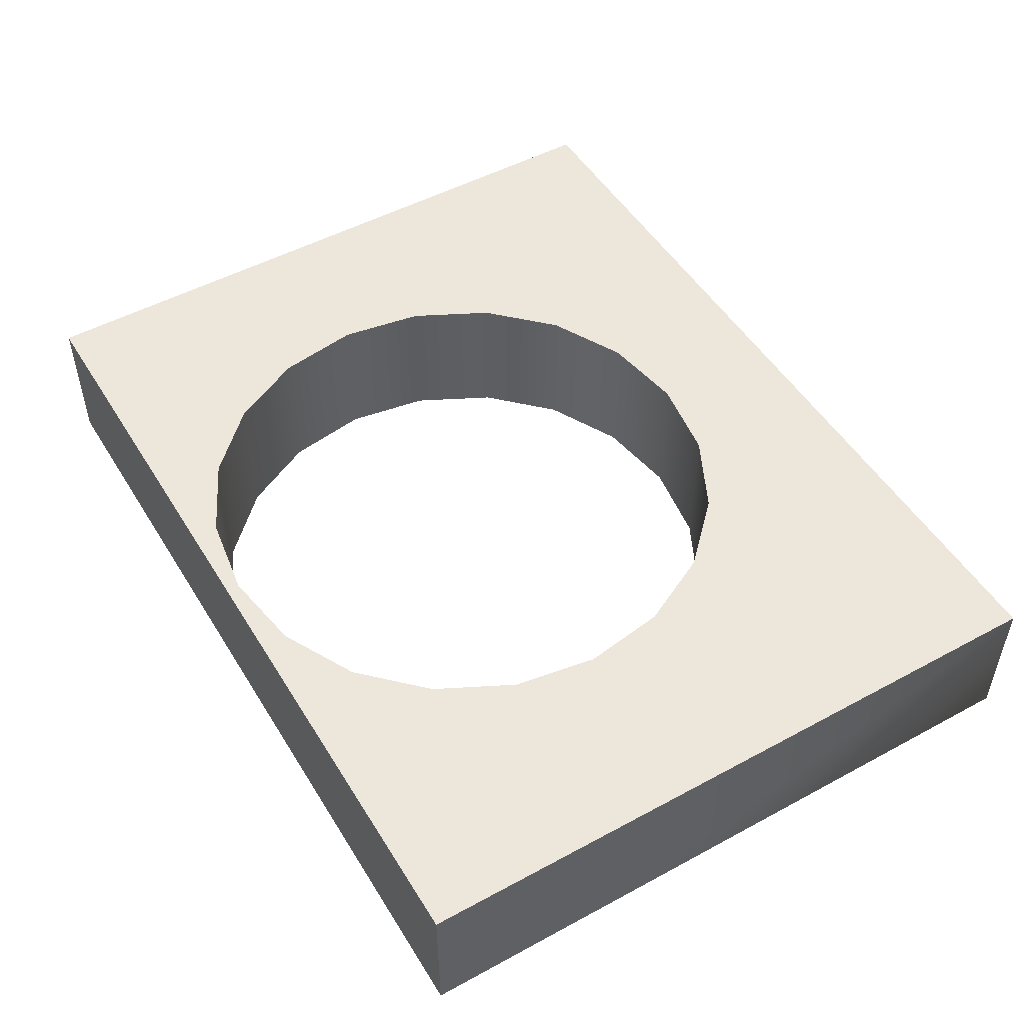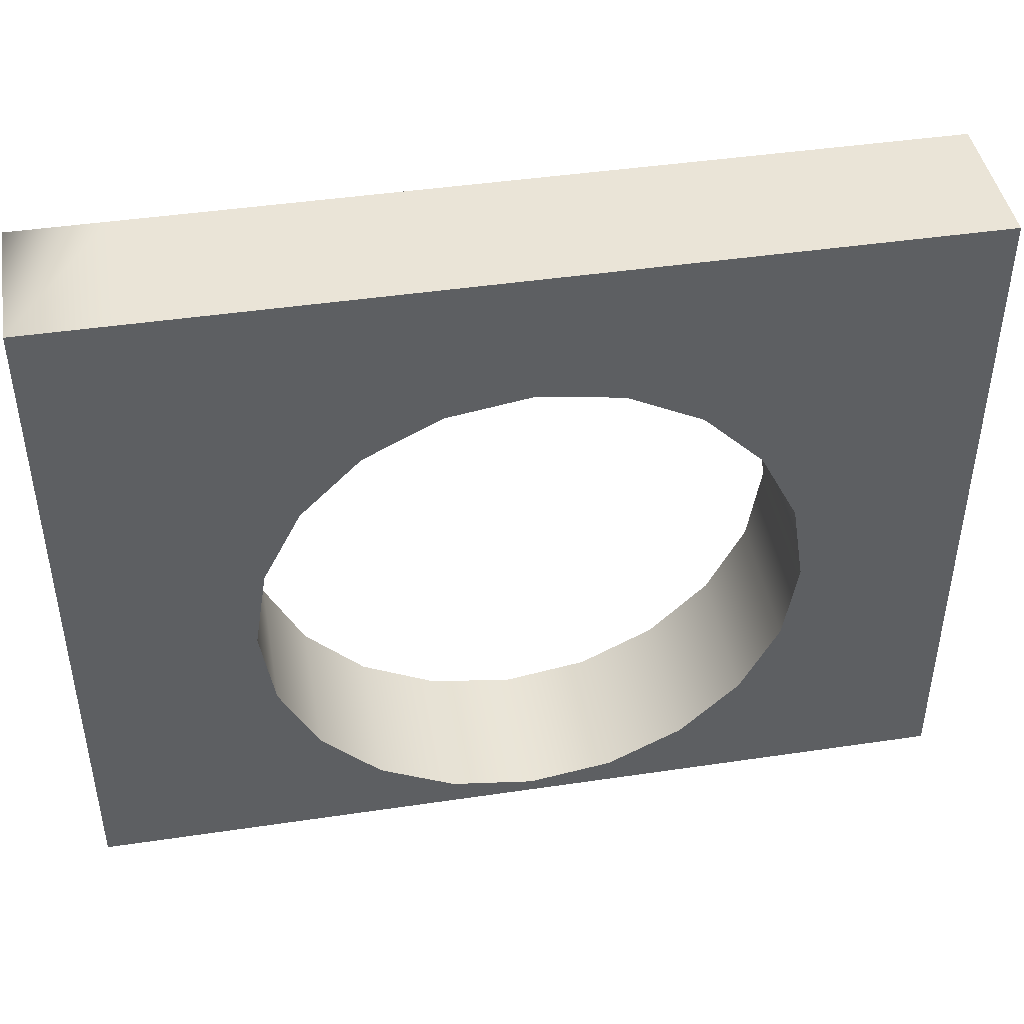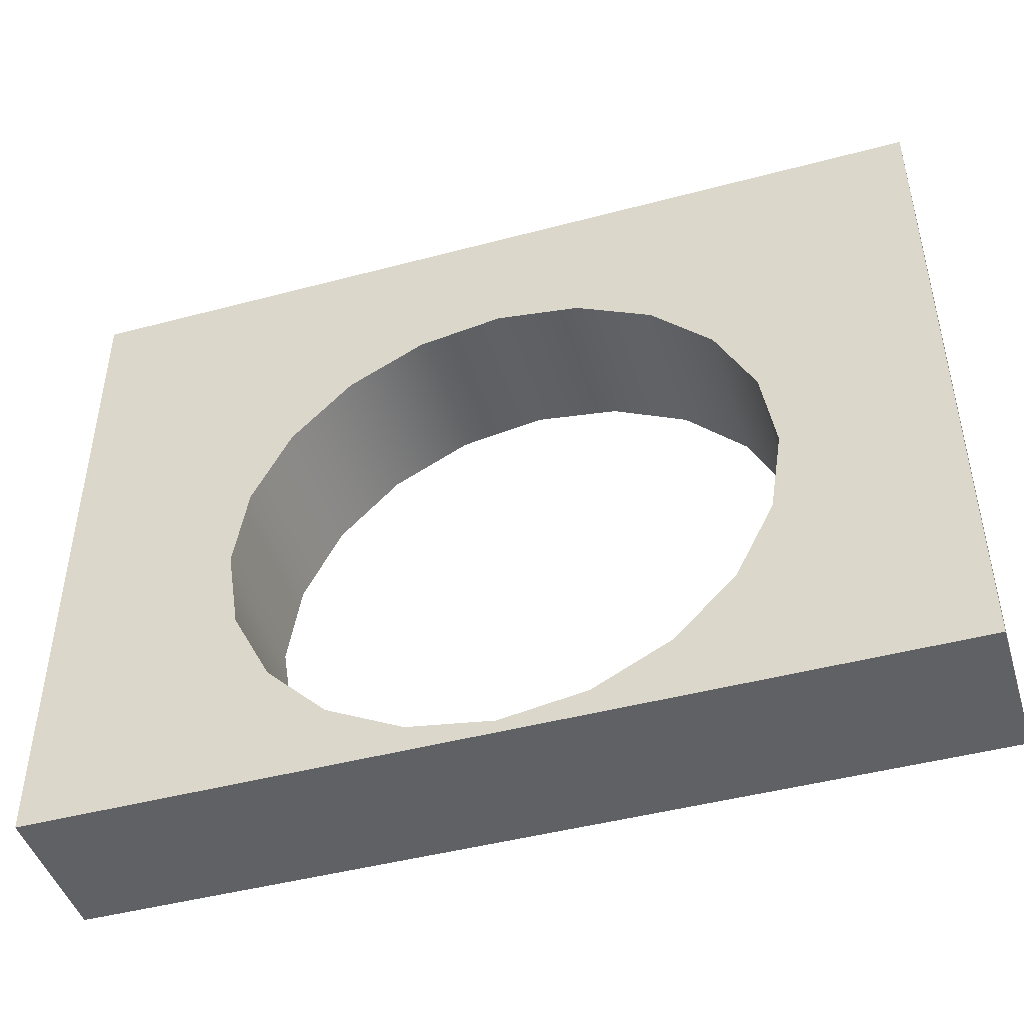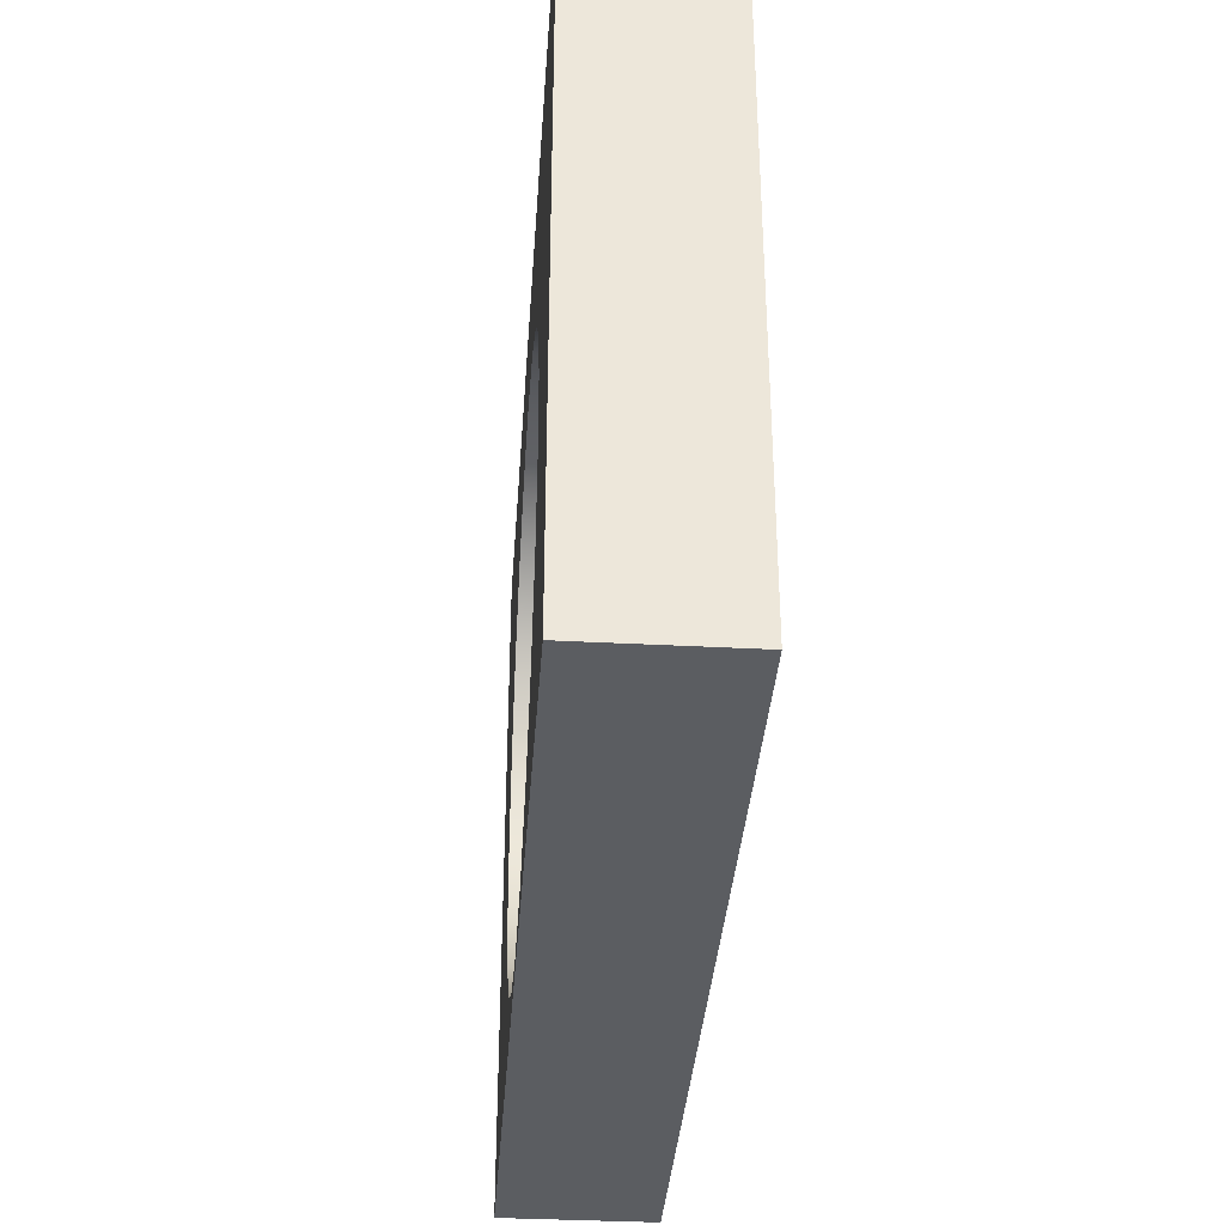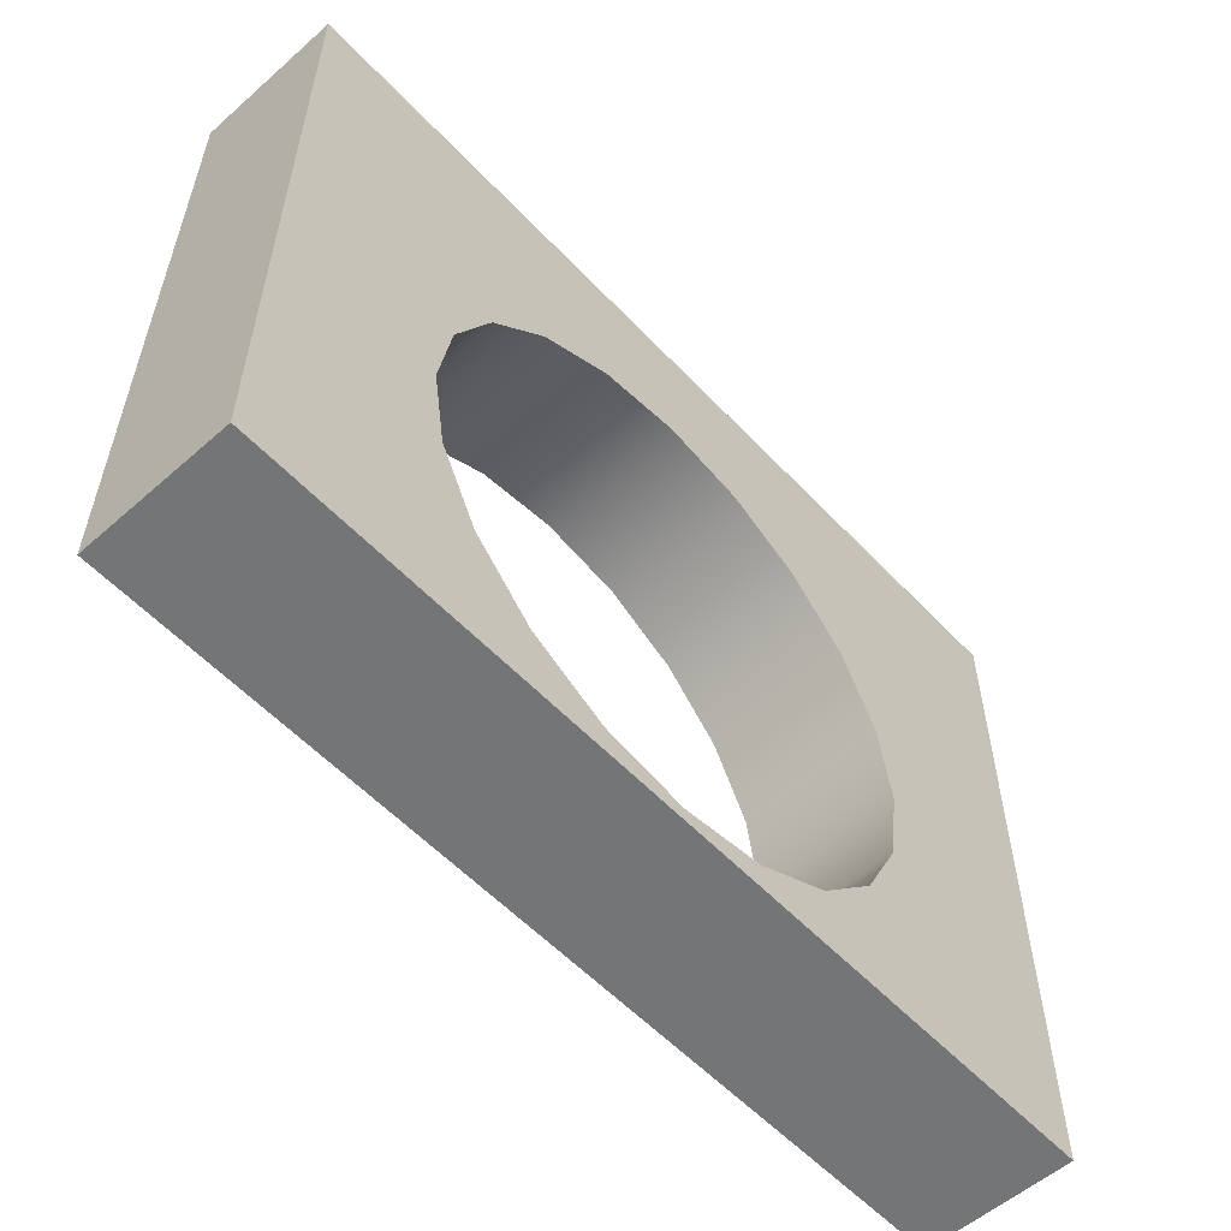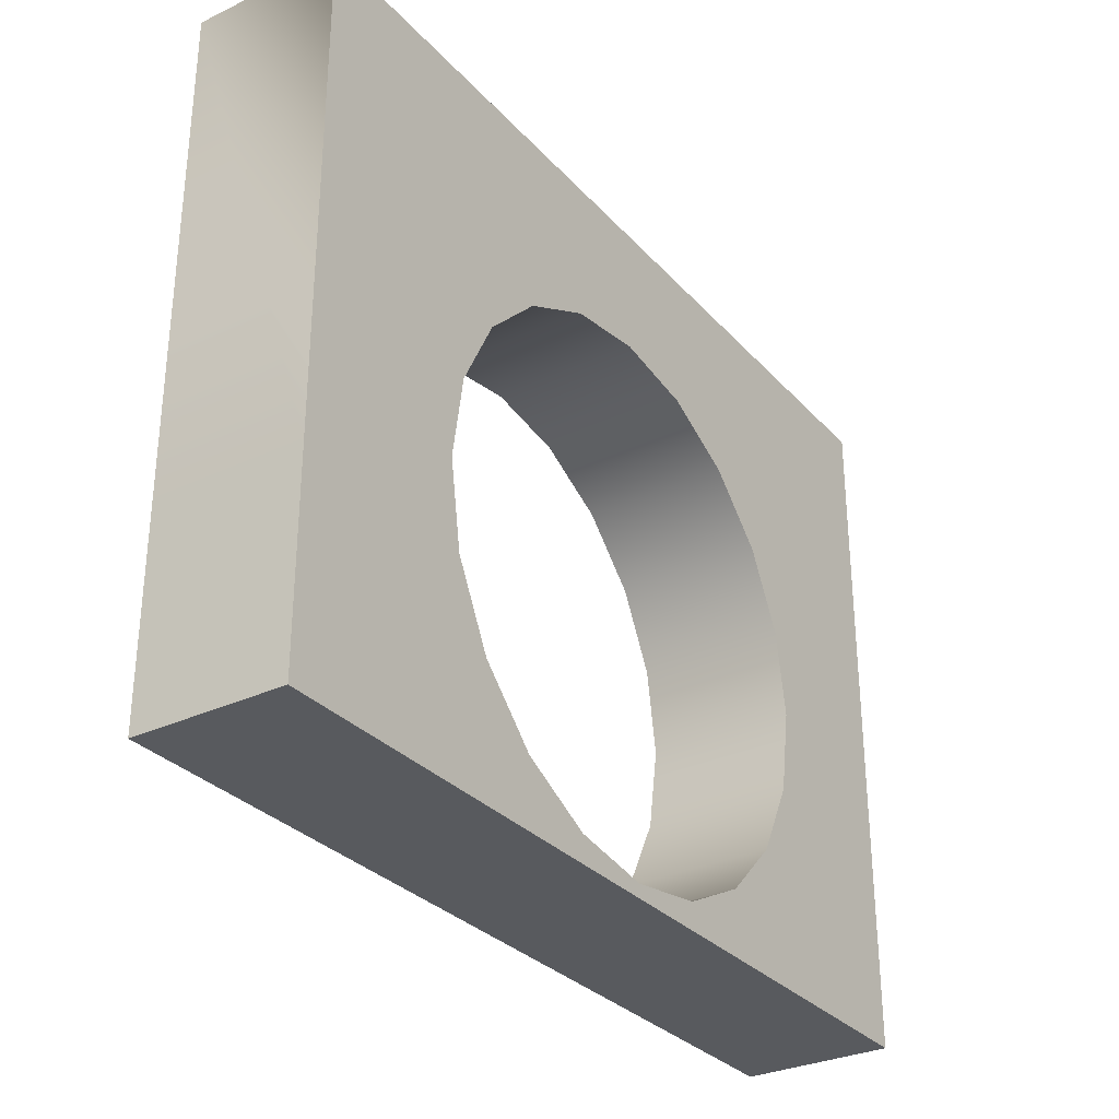
<metadata>
{"format":"obj","ext":"obj","renderer":"f3d","projection":"perspective","resolution":1024,"background":"white","views":[{"elev":50.4,"azim":59.3,"up":"+Z"},{"elev":43.9,"azim":170.1,"up":"+Y"},{"elev":-45.7,"azim":-163.0,"up":"+Y"},{"elev":-35.9,"azim":-94.0,"up":"+Y"},{"elev":-56.4,"azim":-47.5,"up":"+Y"},{"elev":-30.9,"azim":124.0,"up":"+Y"}]}
</metadata>
<code>
o Arch
g Arch
v 0.0558 2.736 6.258e-07
v 0.0558 2.736 1
v 1.25 0.5686 0
v 1.16 0 0
v 1.25 0.5686 1
v 1.16 0 1
v 1.511 1.082 0
v 1.511 1.082 1
v 0.573 2.736 5.642e-07
v 0.573 2.736 1
v 1.918 1.489 0
v 1.918 1.489 1
v 1.237 2.736 4.851e-07
v 1.237 2.736 1
v 2.431 1.75 0
v 2.431 1.75 1
v 2.073 2.736 3.854e-07
v 2.073 2.736 1
v 3 1.84 0
v 3 1.84 1
v 3 2.736 -9.898e-06
v 3 2.736 1
v 3.569 1.75 0
v 3.569 1.75 1
v 3.927 2.736 -2.018e-05
v 3.927 2.736 1
v 4.082 1.489 0
v 4.082 1.489 1
v 4.763 2.736 -4.063e-05
v 4.763 2.736 1
v 4.489 1.082 0
v 4.489 1.082 1
v 5.427 2.736 -3.053e-05
v 5.427 2.736 1
v 4.75 0.5686 0
v 4.75 0.5686 1
v 6.056 2.736 -4.078e-05
v 6.056 -0.597 -4.078e-05
v 6.056 2.736 1
v 6.056 -0.597 1
v 4.84 -1.609e-07 0
v 4.84 -1.609e-07 1
v 6.056 -1.93 -2.043e-05
v 6.056 -1.93 1
v 4.75 -0.5686 0
v 4.75 -0.5686 1
v 5.427 -1.93 -1.019e-05
v 5.427 -1.93 1
v 4.489 -1.082 0
v 4.489 -1.082 1
v 4.763 -1.93 -1.011e-05
v 4.763 -1.93 1
v 4.082 -1.489 0
v 4.082 -1.489 1
v 3.927 -1.93 -1.001e-05
v 3.927 -1.93 1
v 3.569 -1.75 0
v 3.569 -1.75 1
v 3 -1.93 -9.898e-06
v 3 -1.93 1
v 3 -1.84 0
v 3 -1.84 1
v 2.073 -1.93 3.854e-07
v 2.073 -1.93 1
v 2.431 -1.75 0
v 2.431 -1.75 1
v 0.05581 -1.93 6.258e-07
v 0.05581 -1.93 1
v 1.918 -1.489 0
v 1.918 -1.489 1
v 0.0558 -1.763 6.258e-07
v 0.0558 -1.763 1
v 1.511 -1.082 0
v 1.511 -1.082 1
v 0.05582 -0.9271 6.258e-07
v 0.05582 -0.9271 1
v 1.25 -0.5686 0
v 1.25 -0.5686 1
v 0.0558 -0.01367 6.258e-07
v 0.0558 -0.01367 1
f 39 38 37
f 39 40 38
f 40 43 38
f 40 44 43
f 34 37 33
f 34 39 37
f 30 33 29
f 30 34 33
f 26 29 25
f 26 30 29
f 22 25 21
f 22 26 25
f 18 21 17
f 18 22 21
f 14 17 13
f 14 18 17
f 10 13 9
f 10 14 13
f 2 9 1
f 2 10 9
f 68 71 67
f 68 72 71
f 72 75 71
f 72 76 75
f 76 79 75
f 76 80 79
f 80 1 79
f 80 2 1
f 6 4 3
f 3 5 6
f 5 3 7
f 7 8 5
f 8 7 11
f 11 12 8
f 12 11 15
f 15 16 12
f 16 15 19
f 19 20 16
f 20 19 23
f 23 24 20
f 24 23 27
f 27 28 24
f 28 27 31
f 31 32 28
f 32 31 35
f 35 36 32
f 36 35 41
f 41 42 36
f 42 41 45
f 45 46 42
f 48 47 43
f 43 44 48
f 46 45 49
f 49 50 46
f 52 51 47
f 47 48 52
f 50 49 53
f 53 54 50
f 56 55 51
f 51 52 56
f 54 53 57
f 57 58 54
f 60 59 55
f 55 56 60
f 58 57 61
f 61 62 58
f 64 63 59
f 59 60 64
f 62 61 65
f 65 66 62
f 68 67 63
f 63 64 68
f 66 65 69
f 69 70 66
f 70 69 73
f 73 74 70
f 74 73 77
f 77 78 74
f 78 77 4
f 4 6 78
f 5 2 80
f 80 6 5
f 4 79 1
f 1 3 4
f 8 10 2
f 2 5 8
f 3 1 9
f 9 7 3
f 12 14 10
f 10 8 12
f 7 9 13
f 13 11 7
f 16 18 14
f 14 12 16
f 11 13 17
f 17 15 11
f 20 22 18
f 18 16 20
f 15 17 21
f 21 19 15
f 24 26 22
f 22 20 24
f 19 21 25
f 25 23 19
f 28 30 26
f 26 24 28
f 23 25 29
f 29 27 23
f 32 34 30
f 30 28 32
f 27 29 33
f 33 31 27
f 36 39 34
f 34 32 36
f 31 33 37
f 37 35 31
f 42 40 39
f 39 36 42
f 35 37 38
f 38 41 35
f 46 44 40
f 40 42 46
f 41 38 43
f 43 45 41
f 50 48 44
f 44 46 50
f 45 43 47
f 47 49 45
f 54 52 48
f 48 50 54
f 49 47 51
f 51 53 49
f 58 56 52
f 52 54 58
f 53 51 55
f 55 57 53
f 62 60 56
f 56 58 62
f 57 55 59
f 59 61 57
f 66 64 60
f 60 62 66
f 61 59 63
f 63 65 61
f 70 68 64
f 64 66 70
f 65 63 67
f 67 69 65
f 74 72 68
f 68 70 74
f 69 67 71
f 71 73 69
f 78 76 72
f 72 74 78
f 73 71 75
f 75 77 73
f 6 80 76
f 76 78 6
f 77 75 79
f 79 4 77

</code>
